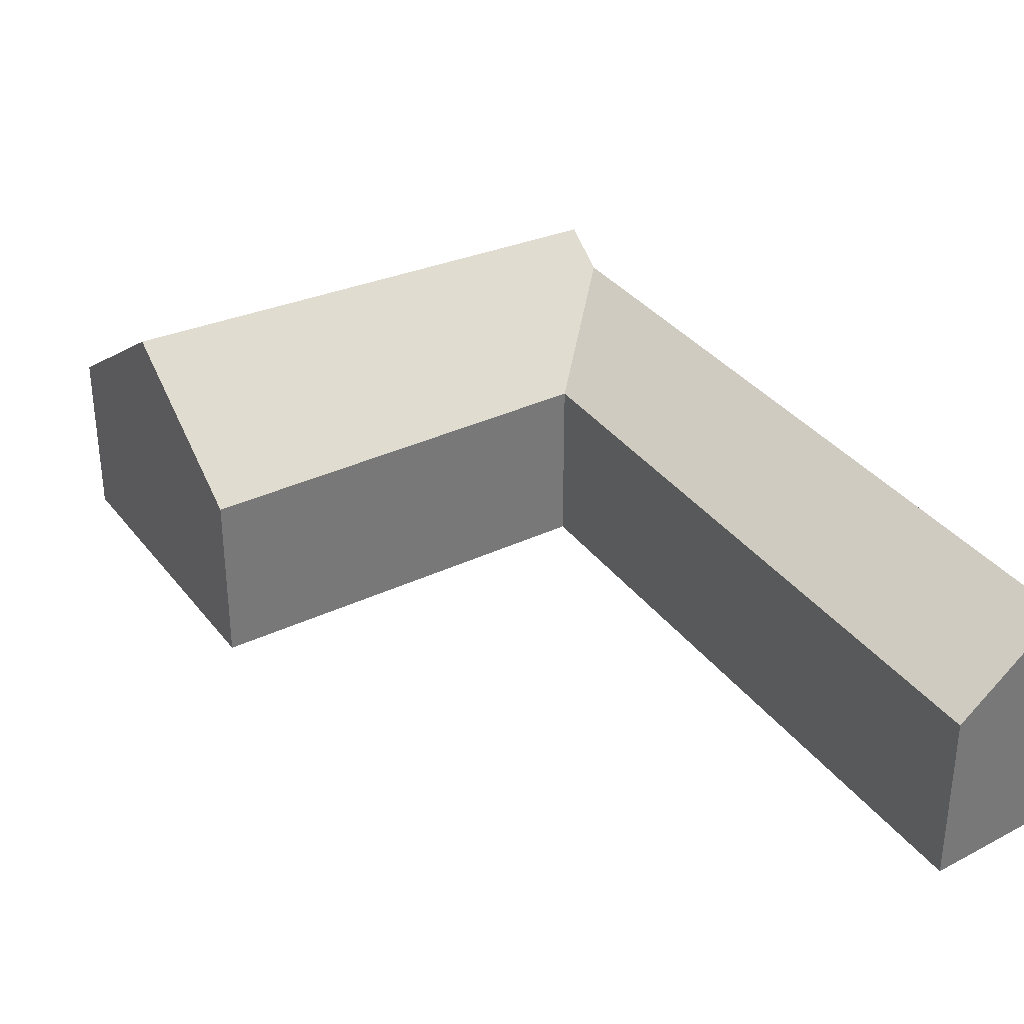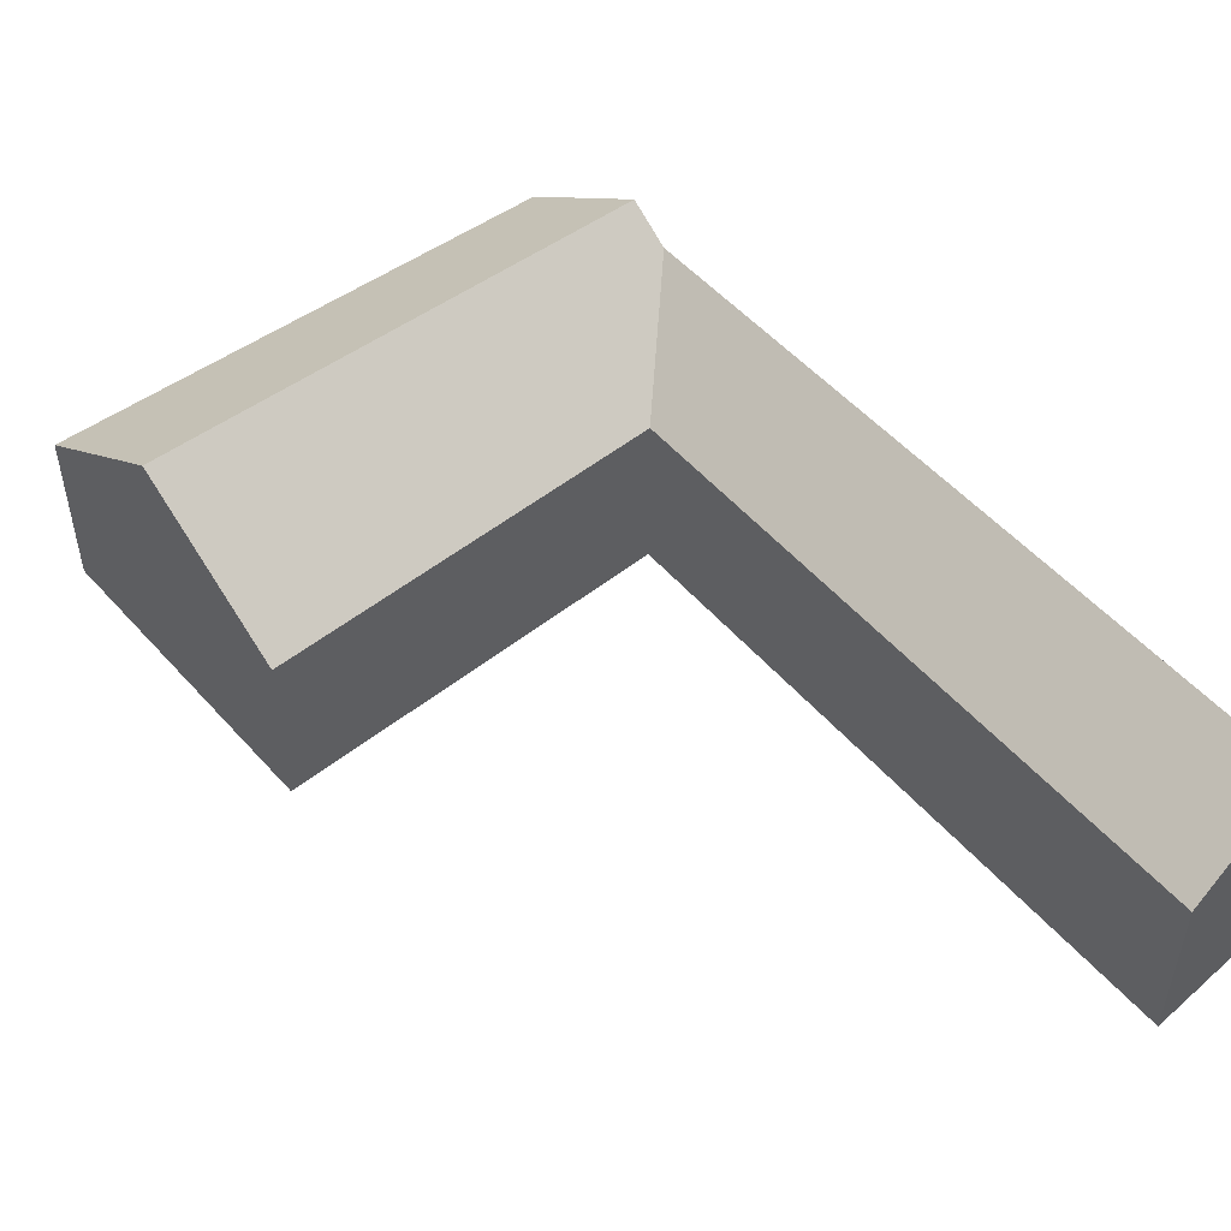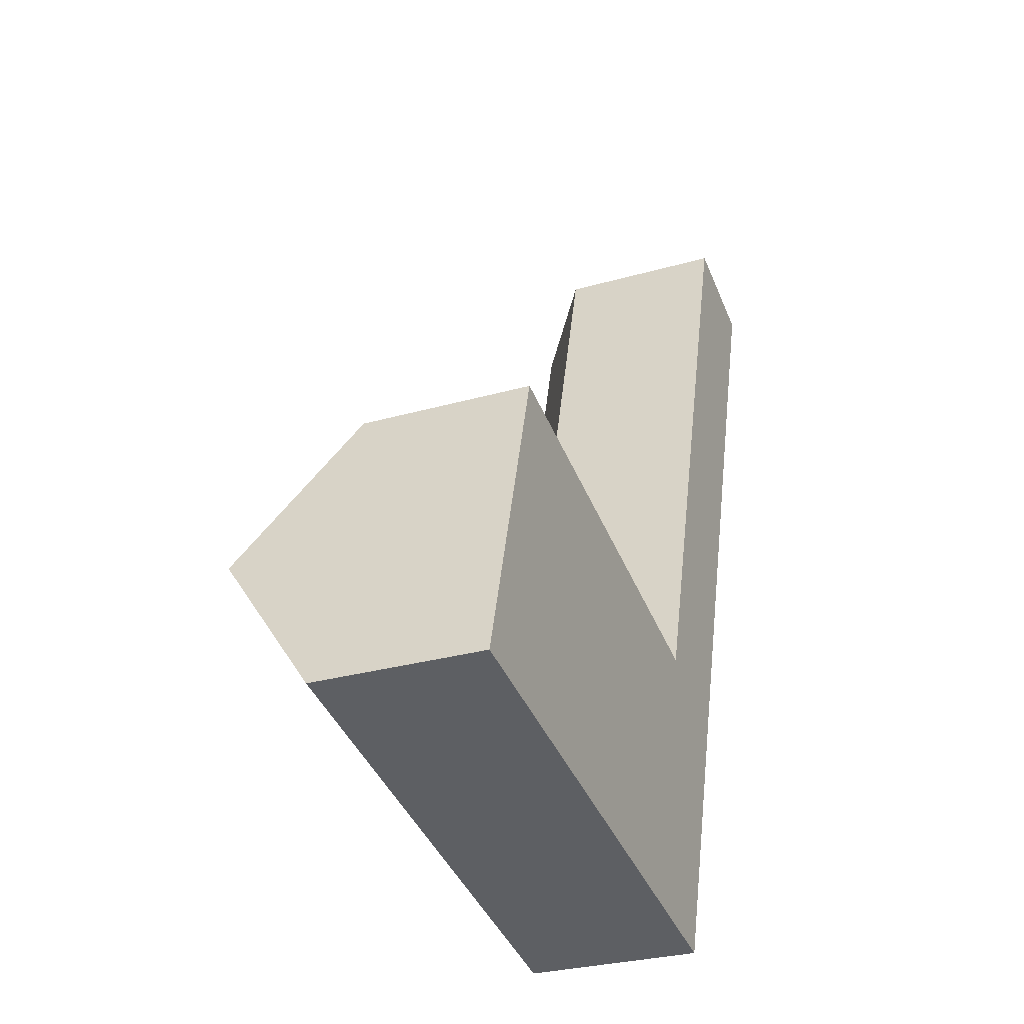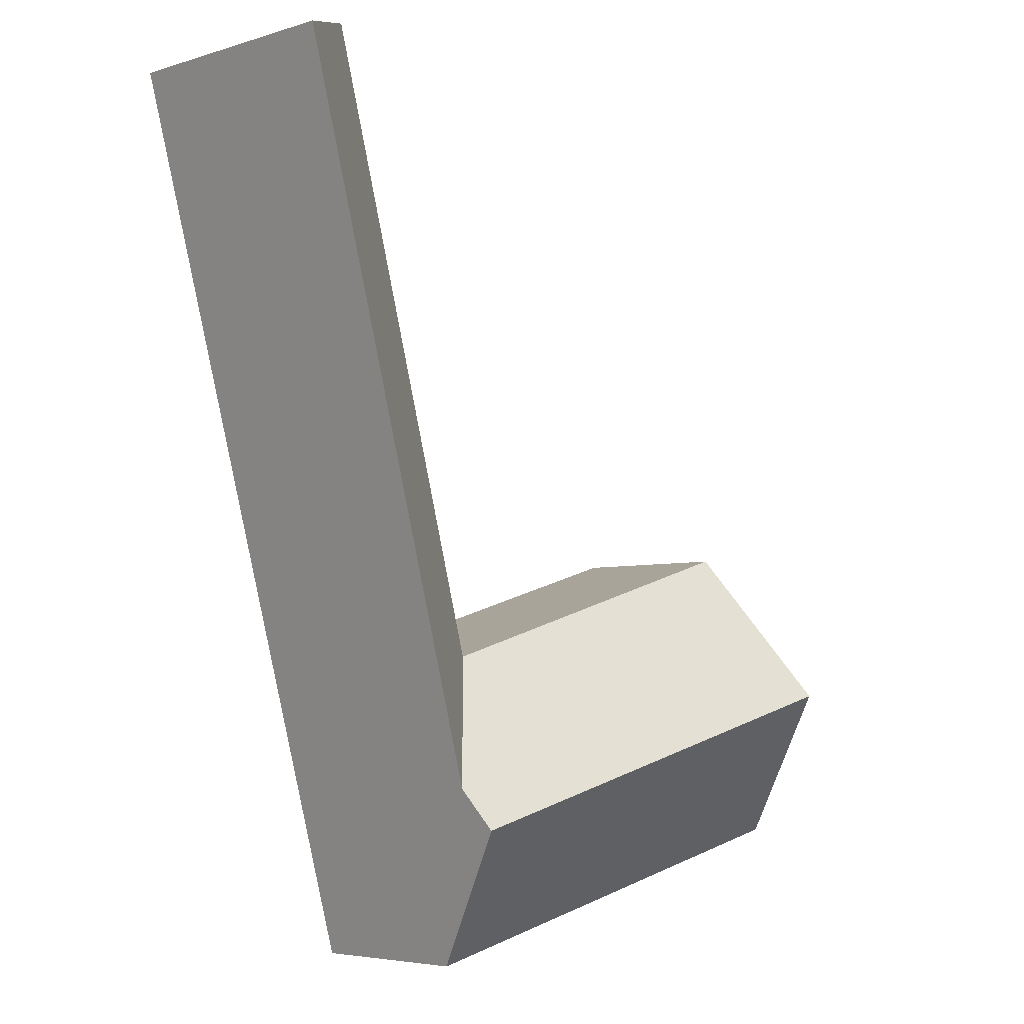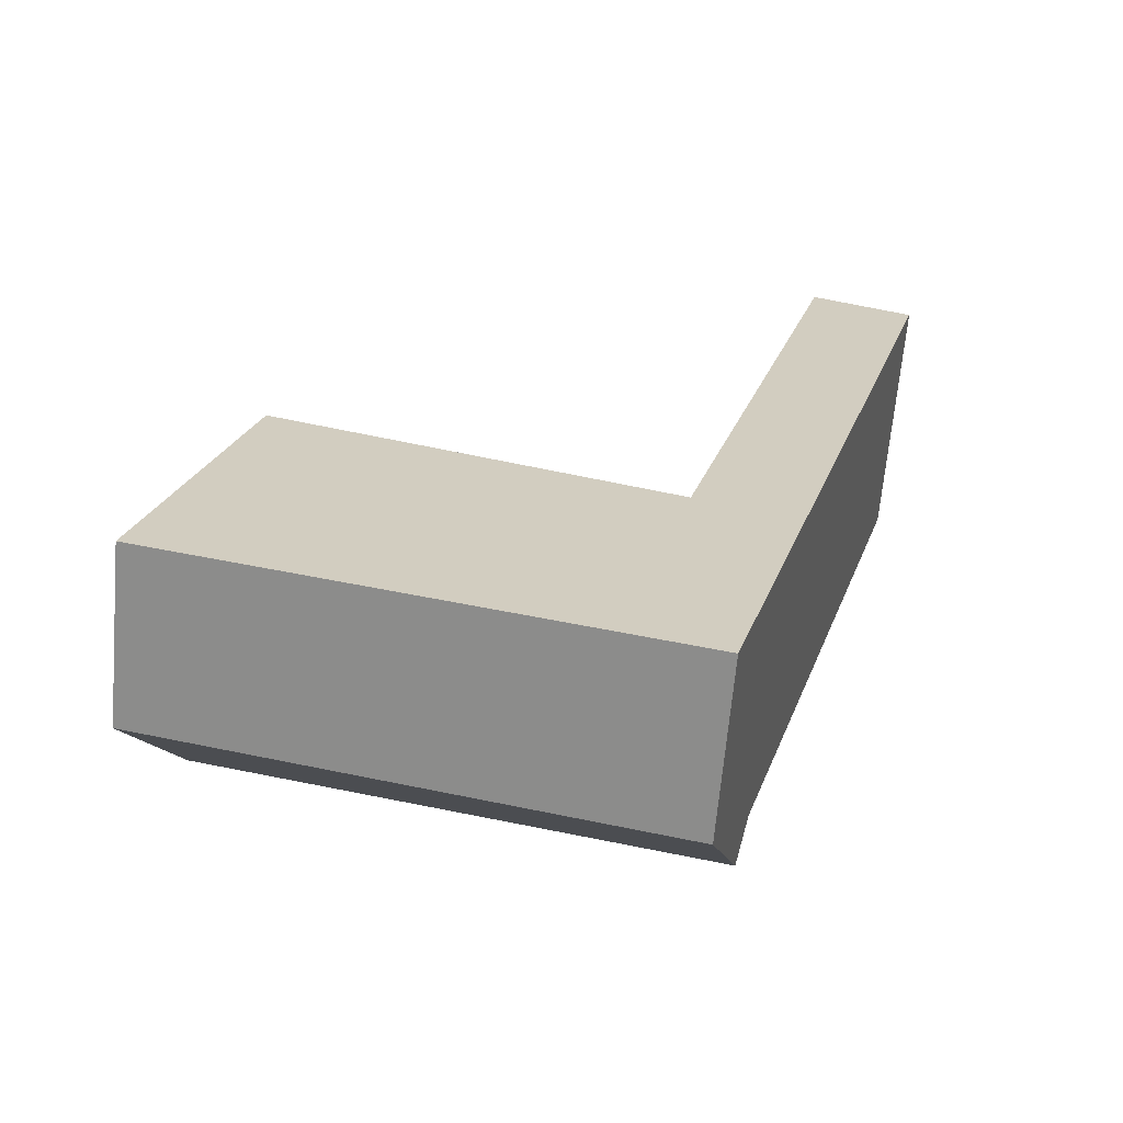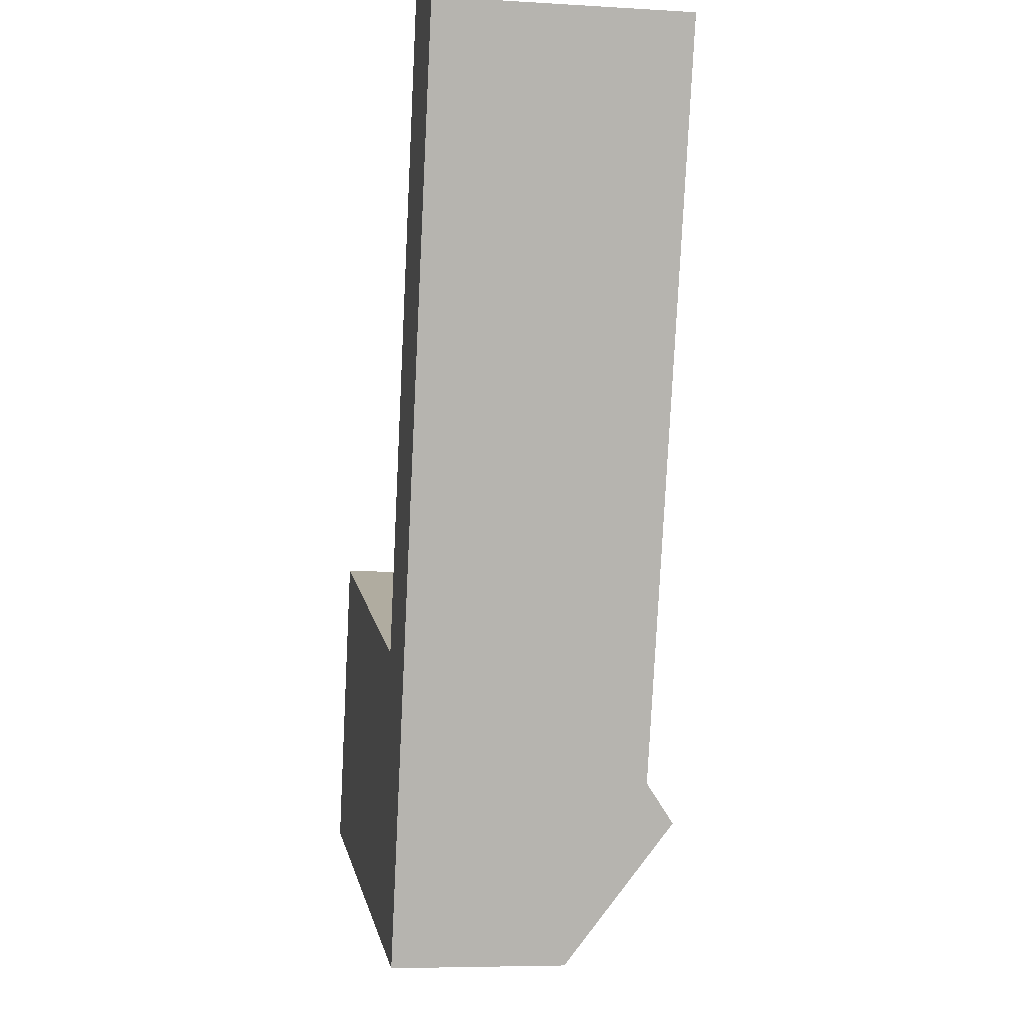
<metadata>
{"format":"obj","ext":"obj","renderer":"f3d","projection":"perspective","resolution":1024,"background":"white","views":[{"elev":34.6,"azim":-16.0,"up":"+Y"},{"elev":51.7,"azim":-24.2,"up":"+Y"},{"elev":-28.6,"azim":-66.6,"up":"+Z"},{"elev":-4.9,"azim":134.1,"up":"+Z"},{"elev":-65.8,"azim":-5.1,"up":"+Z"},{"elev":-6.4,"azim":79.8,"up":"+Z"}]}
</metadata>
<code>
v 4.45 -0.117 4.13
v 4.45 -0.05171 4.13
v 4.434 -0.009234 4.072
v 4.417 -0.05171 4.013
v 4.417 -0.117 4.013
v 4.598 -0.117 4.086
v 4.598 -0.05171 4.086
v 4.45 -0.05171 4.13
v 4.45 -0.117 4.13
v 4.663 -0.05171 4.321
v 4.598 -0.05171 4.086
v 4.598 -0.117 4.086
v 4.663 -0.117 4.321
v 4.626 -0.02409 4.037
v 4.621 -0.01325 4.022
v 4.607 -0.05171 3.969
v 4.607 -0.117 3.969
v 4.417 -0.117 4.013
v 4.417 -0.05171 4.013
v 4.607 -0.05171 3.969
v 4.598 -0.117 4.086
v 4.45 -0.117 4.13
v 4.417 -0.117 4.013
v 4.607 -0.117 3.969
v 4.663 -0.117 4.321
v 4.702 -0.117 4.308
v 4.702 -0.02286 4.308
v 4.663 -0.05171 4.321
v 4.663 -0.117 4.321
v 4.702 -0.117 4.308
v 4.607 -0.05171 3.969
v 4.621 -0.01325 4.022
v 4.626 -0.02409 4.037
v 4.702 -0.02286 4.308
v 4.607 -0.117 3.969
v 4.702 -0.117 4.308
f 1 2 3
f 1 3 4
f 1 4 5
f 6 7 8
f 6 8 9
f 10 11 12
f 10 12 13
f 7 14 15
f 7 15 3
f 7 3 2
f 4 3 15
f 4 15 16
f 17 18 19
f 17 19 20
f 21 22 23
f 21 23 24
f 25 21 24
f 26 25 24
f 27 28 29
f 27 29 30
f 10 27 14
f 10 14 7
f 31 32 33
f 31 33 34
f 35 31 36
f 36 31 34

</code>
